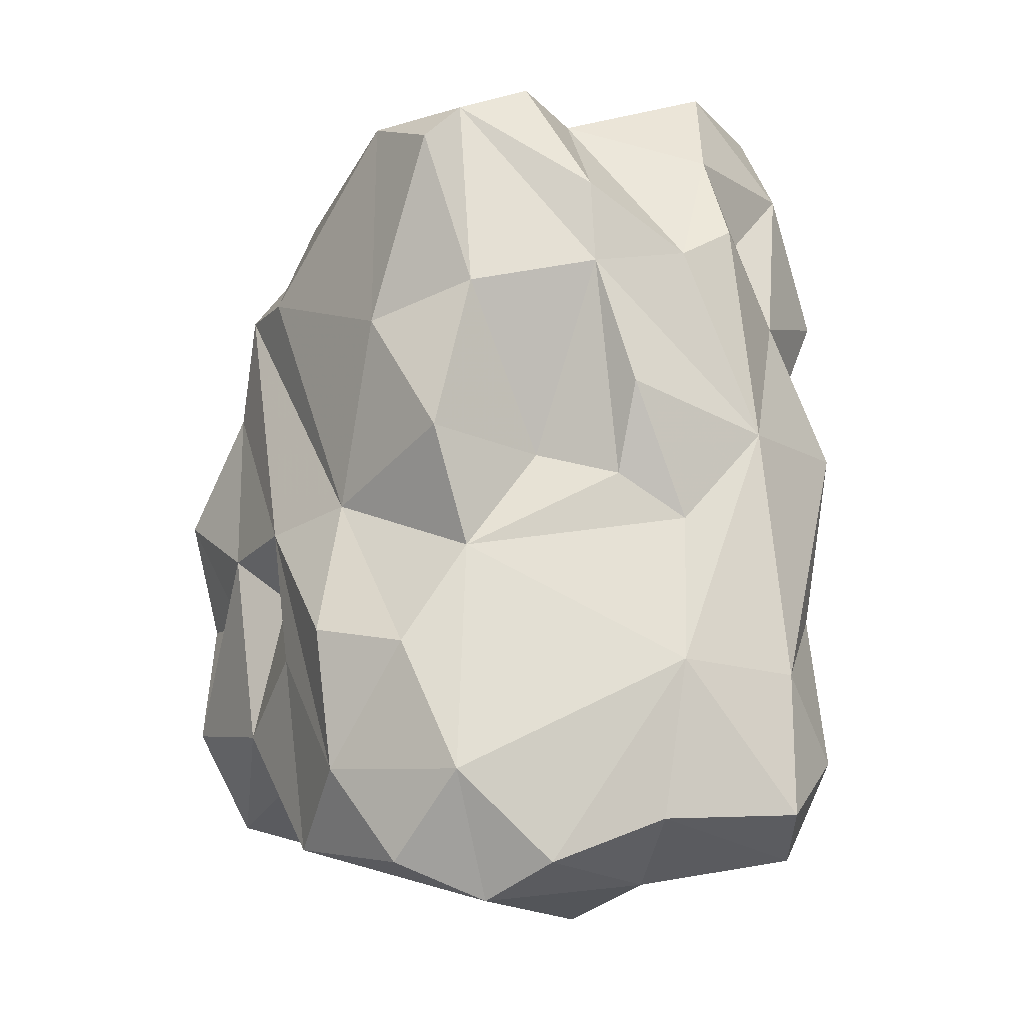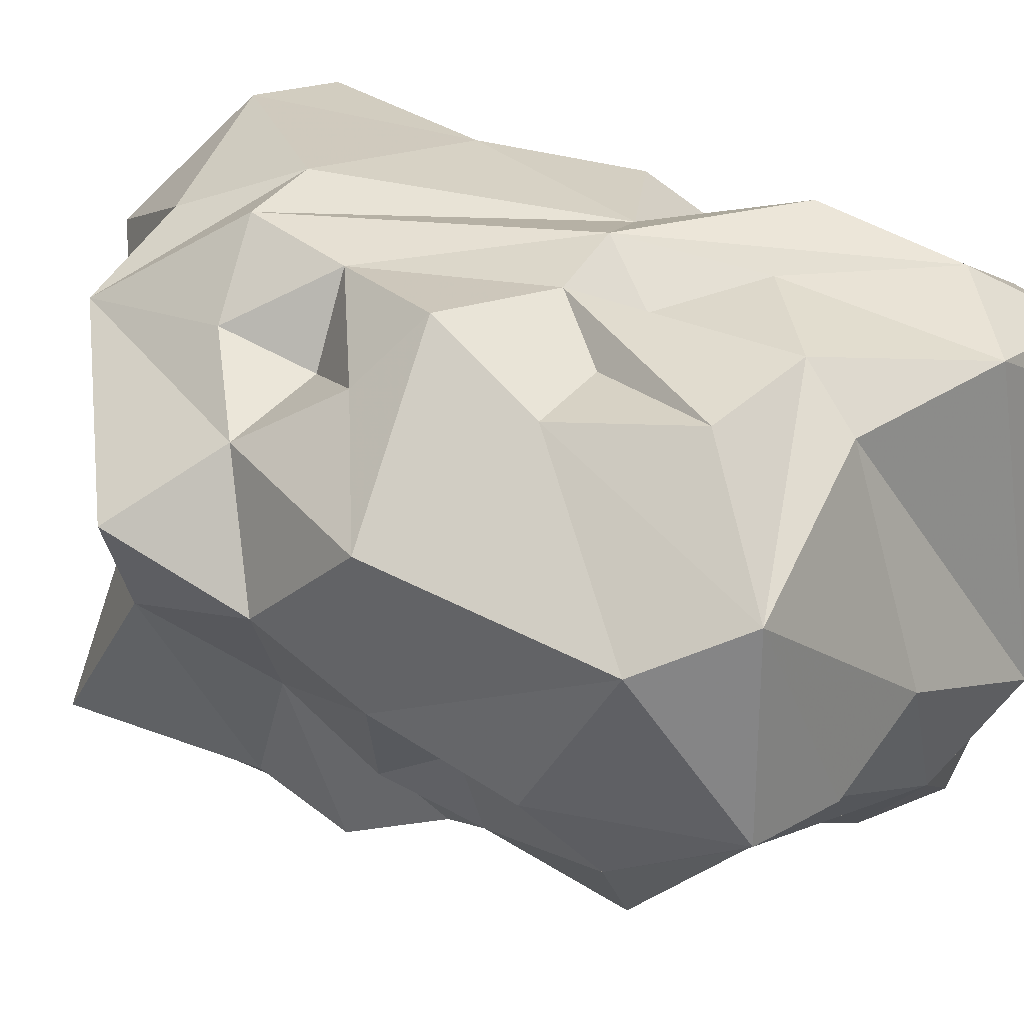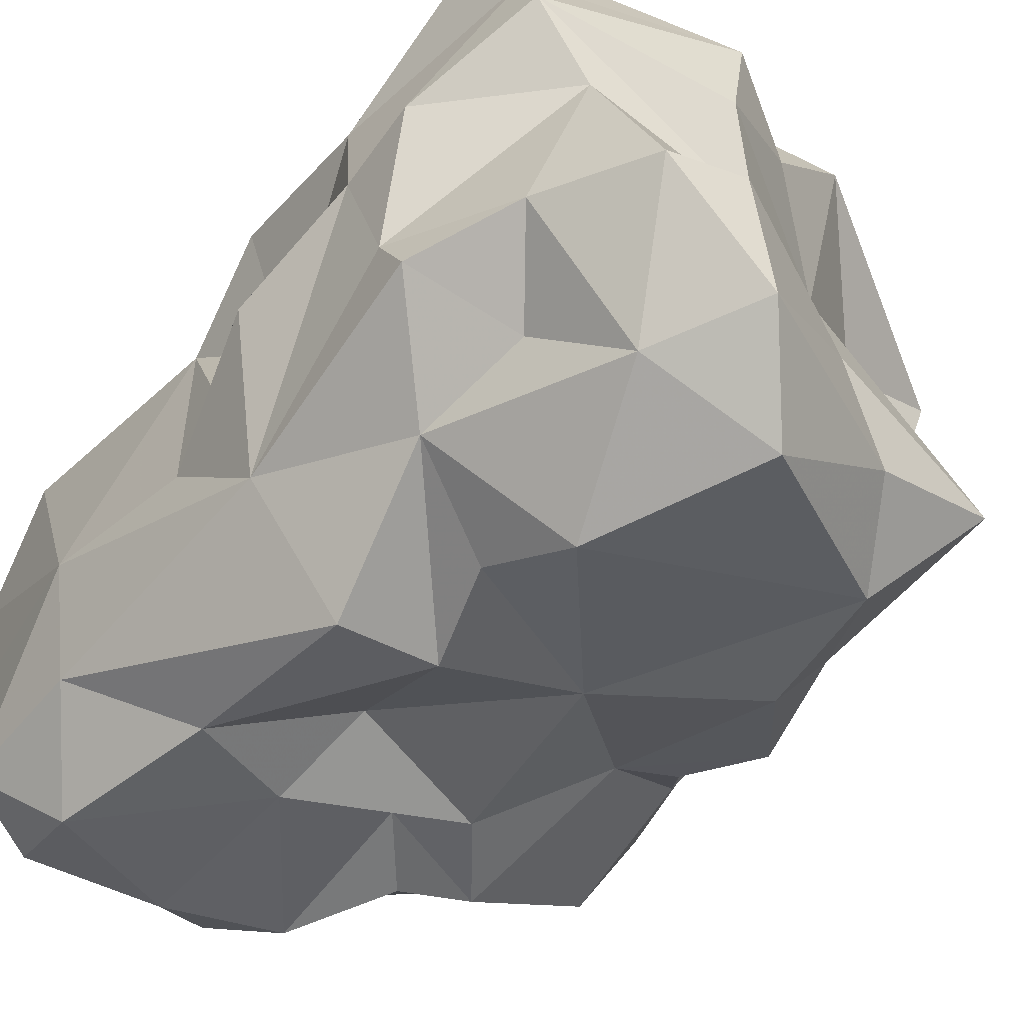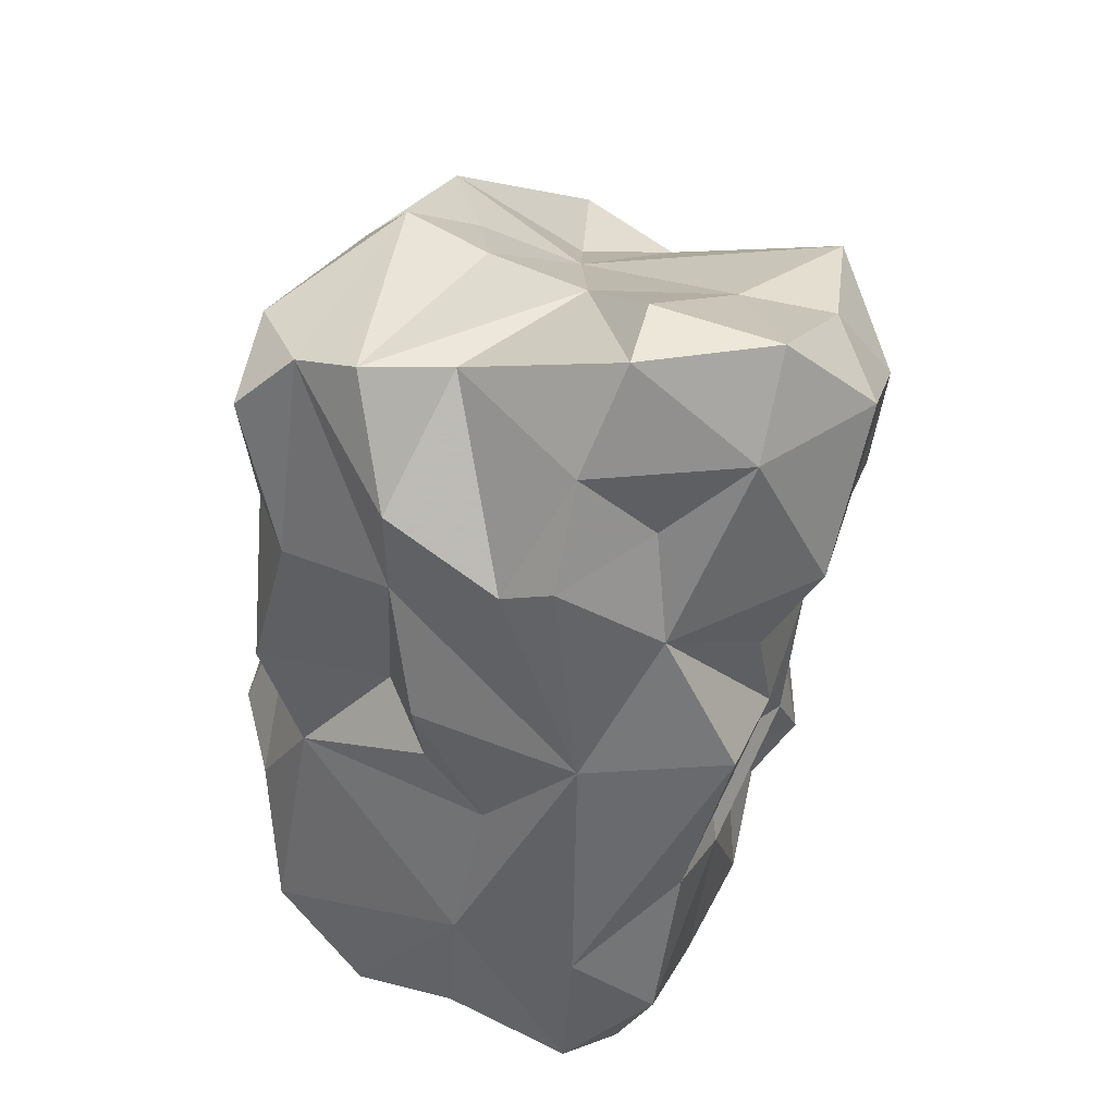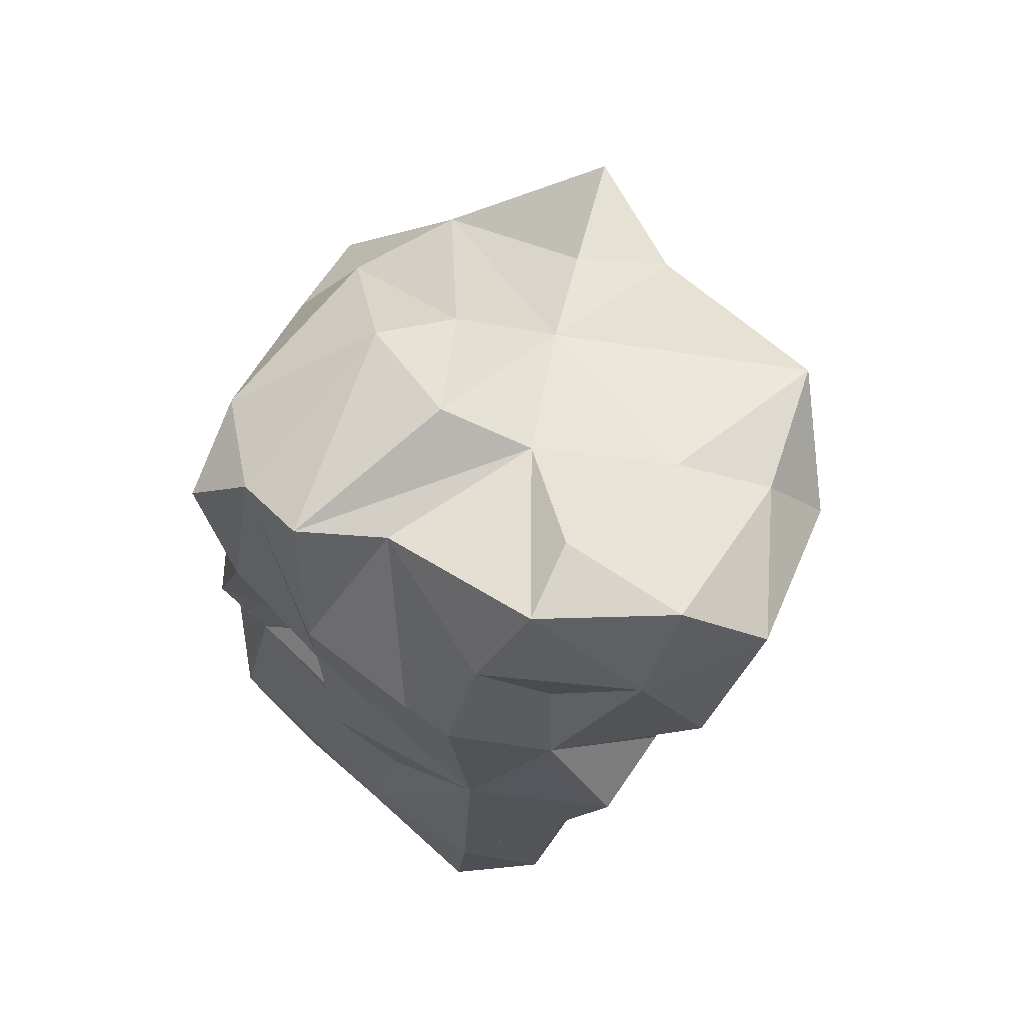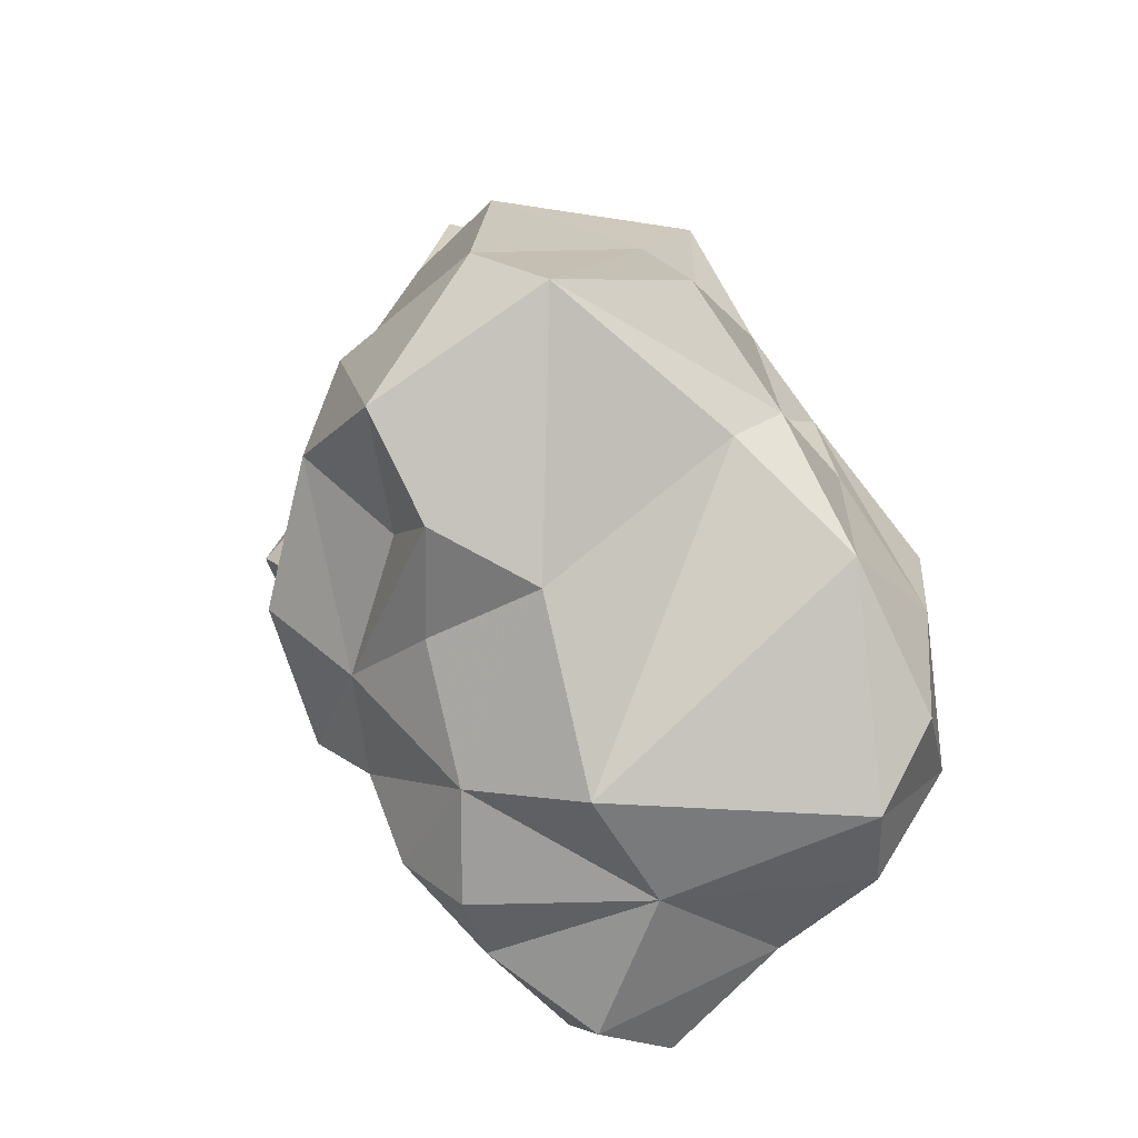
<metadata>
{"format":"obj","ext":"obj","renderer":"f3d","projection":"perspective","resolution":1024,"background":"white","views":[{"elev":-11.9,"azim":71.8,"up":"+Y"},{"elev":42.7,"azim":-61.2,"up":"+Z"},{"elev":-51.6,"azim":147.3,"up":"+Z"},{"elev":45.0,"azim":121.0,"up":"+Y"},{"elev":74.2,"azim":132.2,"up":"+Y"},{"elev":-74.5,"azim":-43.3,"up":"+Y"}]}
</metadata>
<code>
v  319.3 32.45 158.7
v  294.8 -30.19 154.3
v  285.2 -8.352 148.6
v  330.3 -26.54 172.1
v  314.5 29.47 136.3
v  278.6 -2.957 177.6
v  280.2 -30.23 164
v  320.8 14.87 139.9
v  292.2 15.58 178.8
v  319.6 3.238 133.9
v  309.3 34.81 162.2
v  301.2 -26.5 179.7
v  284.5 26.24 144.1
v  311.5 -7.26 140.4
v  317.5 37.44 145.3
v  284.2 -6.911 156.4
v  327 -7.953 170.4
v  306.2 31.94 155.4
v  310.1 -37.53 155.3
v  290.5 10.38 137.5
v  300.6 -11.04 138.8
v  312.4 -32.05 180.1
v  282.1 17.3 160.9
v  320.8 -26 180
v  283.7 -28.36 179.1
v  328.4 -4.798 151.6
v  324.3 -32.88 141.2
v  330.3 -33.68 164.2
v  295 28.41 174.4
v  286.3 -18.99 144.8
v  314.6 -30.4 139.4
v  324.4 -33.57 175.5
v  319 30.12 176.3
v  305.1 30.52 131.6
v  328.1 24.06 159.8
v  323.8 0.7712 163.3
v  327.3 14.58 170.2
v  316.4 -3.185 178.3
v  305.4 -9.648 180.4
v  324 33.47 164.2
v  278.6 5.151 168.2
v  285.1 10.23 176.3
v  321.1 -11.91 137.2
v  278.5 16.59 171.4
v  301.6 4.337 137.2
v  311.9 2.963 134.9
v  291.6 21.6 136
v  295.8 24.7 162
v  294.9 28.36 139.6
v  278.8 -21.57 175.8
v  309.5 36.85 137.2
v  304.5 -15.48 141.7
v  321 12.09 177.1
v  296.5 -17.58 138.9
v  328 1.687 173.5
v  303.5 -21.76 182.9
v  326.7 19.11 150.7
v  291.9 -1.018 186.6
v  289.1 -10.33 183.6
v  306.4 17.18 182.1
v  302.9 26.13 178
v  331.2 -17.12 153
v  301.7 30.26 167.6
v  297.6 -33.83 163.6
v  329.4 -17.83 142.7
v  288.8 -32.46 160.9
v  303.6 -33.58 148.6
v  319.6 -34.86 152.5
v  324.9 -24.71 137.3
v  326.3 27.26 174.1
v  326 -36.6 168.4
v  285.7 7.989 154.4
v  311.3 37.56 147.3
v  311.5 18.18 131.6
v  326.7 3.356 143.9
v  277.6 -15.14 162.2
v  313.4 -15.25 138
v  278.9 -3.237 163.4
v  281.3 -2.474 154.9
v  292 -20.56 185.3
v  313.8 11.09 135.3
v  280.2 -20.01 155.8
v  285.7 10.55 144.2
v  330.2 -30.05 154.5
v  292.5 8.124 177.5
v  297.1 8.521 183.2
v  287.4 18.56 166.8
v  288.4 -26.45 157.6
v  285.6 3.316 141.3
v  308 34.67 170.3
v  292.2 -5.68 144.4
v  322.3 29.39 146.7
v  318.5 23.32 142.1
v  323.6 31.31 170.1
v  328.3 17.1 159.4
v  320.9 -14.62 181.4
v  299.1 30.41 146.2
v  299.6 17.39 182.8
v  330.3 -29.51 143
v  326.4 21.57 146.2
v  288.1 2.762 181.7
v  305.7 -28.29 139.7
v  293.6 -24.49 146.9
v  309.9 -33.15 141.9
v  296.1 -10.73 182.7
v  309.4 -4.684 182.5
v  311.4 -15.94 181.8
v  301 -5.658 184.1
v  300.4 -21.41 141
v  330.3 6.274 156.7
v  327.9 -1.22 157.4
v  326.4 -16.01 175.7
v  288.1 -3.787 144.2
g Asteroid_11
f 62 4 28
f 8 10 46
f 19 71 22
f 33 60 53
f 21 14 77
f 48 11 18
f 113 72 89
f 24 107 22
f 82 103 88
f 6 78 50
f 57 92 1
f 37 70 53
f 29 42 9
f 50 59 6
f 52 77 102
f 71 68 28
f 18 11 40
f 33 61 60
f 25 64 12
f 25 80 59
f 97 48 18
f 20 45 91
f 47 74 45
f 81 74 8
f 93 5 92
f 51 34 49
f 79 72 3
f 82 30 103
f 62 17 4
f 24 22 32
f 73 97 18
f 18 1 15
f 31 27 68
f 66 2 64
f 23 13 83
f 49 34 47
f 91 45 21
f 3 30 82
f 12 19 22
f 107 56 22
f 41 78 6
f 42 6 101
f 38 106 96
f 17 112 4
f 25 66 64
f 50 76 7
f 65 75 62
f 57 1 35
f 43 46 10
f 75 65 10
f 27 84 68
f 10 65 43
f 48 63 11
f 90 61 33
f 91 54 30
f 30 54 103
f 102 67 109
f 104 68 67
f 24 32 4
f 4 71 28
f 94 90 33
f 94 70 37
f 34 51 5
f 47 34 74
f 75 95 110
f 36 17 111
f 95 36 111
f 36 37 55
f 95 37 36
f 37 95 94
f 38 112 17
f 53 55 37
f 98 106 38
f 101 85 42
f 35 1 40
f 1 18 40
f 41 72 78
f 44 29 87
f 41 6 42
f 42 29 44
f 43 65 69
f 77 69 31
f 41 42 44
f 41 44 23
f 45 14 21
f 14 46 43
f 45 46 14
f 74 81 45
f 83 13 47
f 45 20 47
f 13 23 48
f 87 23 44
f 47 13 49
f 13 48 97
f 7 25 50
f 59 50 25
f 15 5 51
f 18 15 73
f 102 109 52
f 52 21 77
f 55 53 38
f 53 60 38
f 91 21 54
f 52 54 21
f 17 36 55
f 17 55 38
f 12 22 56
f 56 25 12
f 100 93 92
f 10 8 75
f 108 86 58
f 105 59 80
f 58 59 105
f 58 6 59
f 98 38 60
f 98 60 29
f 63 61 90
f 29 60 61
f 75 26 62
f 26 17 62
f 63 29 61
f 48 29 63
f 19 12 64
f 64 67 19
f 99 84 27
f 99 62 84
f 7 66 25
f 7 82 88
f 103 109 67
f 2 67 64
f 67 68 19
f 68 71 19
f 69 99 27
f 31 69 27
f 70 33 53
f 94 33 70
f 32 22 71
f 32 71 4
f 72 23 83
f 72 41 23
f 15 51 73
f 51 97 73
f 74 5 8
f 5 74 34
f 8 100 75
f 57 95 75
f 78 76 50
f 16 3 82
f 43 69 77
f 14 43 77
f 76 78 16
f 79 3 16
f 78 79 16
f 72 79 78
f 56 108 80
f 56 80 25
f 46 81 8
f 45 81 46
f 76 82 7
f 16 82 76
f 83 47 20
f 89 20 91
f 84 28 68
f 84 62 28
f 86 85 101
f 42 85 9
f 86 9 85
f 98 86 106
f 23 87 48
f 87 29 48
f 103 66 88
f 66 7 88
f 72 83 89
f 89 83 20
f 11 63 90
f 11 90 40
f 91 30 3
f 72 113 3
f 5 15 92
f 1 92 15
f 8 93 100
f 8 5 93
f 40 94 35
f 40 90 94
f 94 95 35
f 57 35 95
f 96 106 24
f 112 24 4
f 49 97 51
f 97 49 13
f 86 98 9
f 98 29 9
f 69 65 99
f 65 62 99
f 75 100 57
f 100 92 57
f 101 6 58
f 86 101 58
f 102 77 31
f 104 31 68
f 2 103 67
f 66 103 2
f 102 31 104
f 102 104 67
f 86 108 106
f 56 39 108
f 39 106 108
f 107 39 56
f 39 107 106
f 107 24 106
f 108 58 105
f 108 105 80
f 54 52 109
f 54 109 103
f 95 111 110
f 75 110 26
f 111 17 26
f 110 111 26
f 96 24 112
f 96 112 38
f 89 91 113
f 91 3 113

</code>
